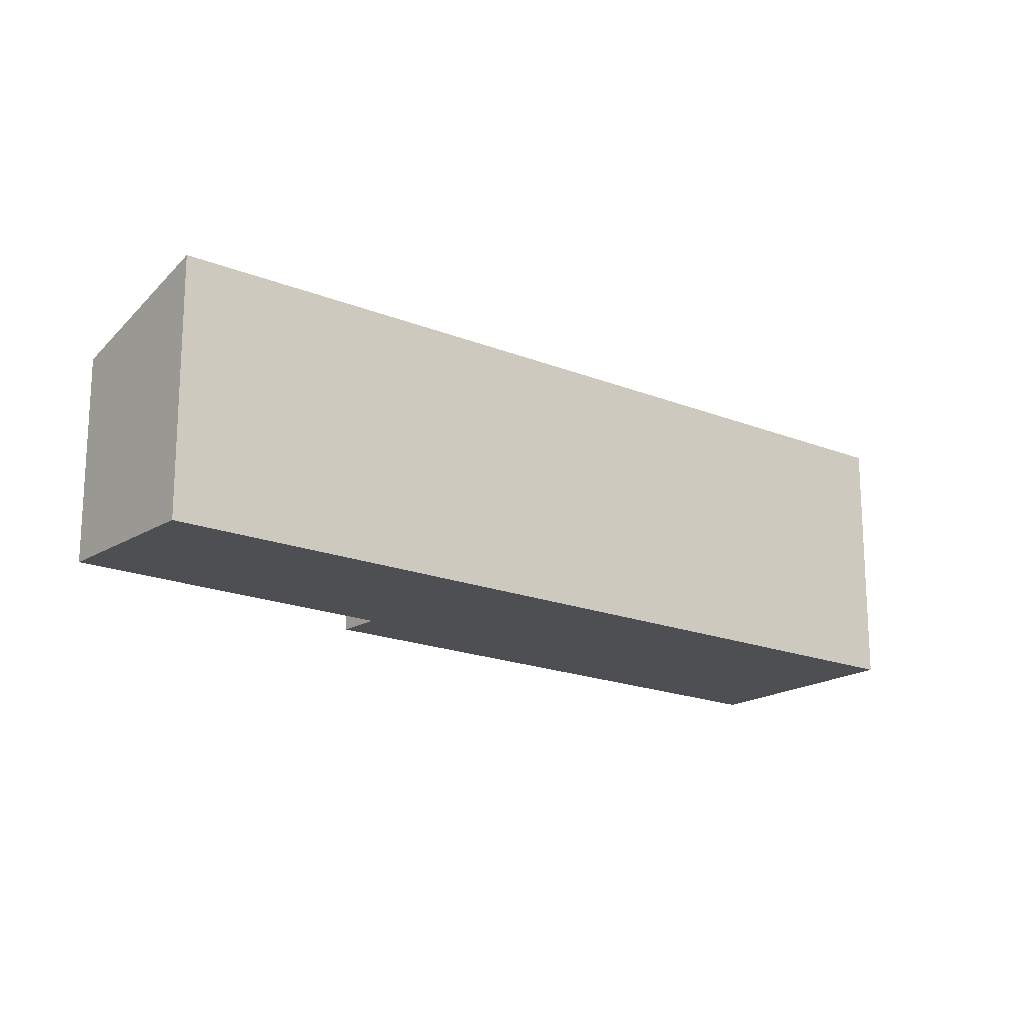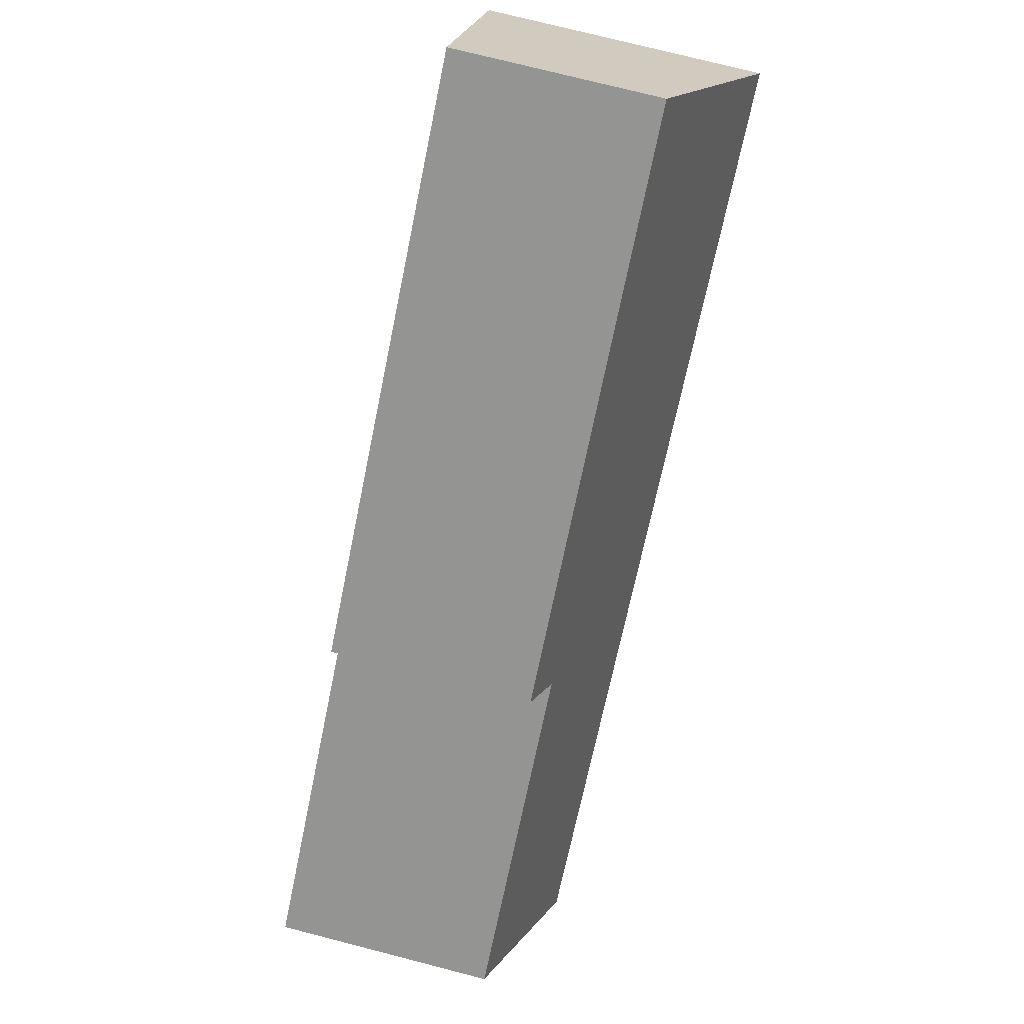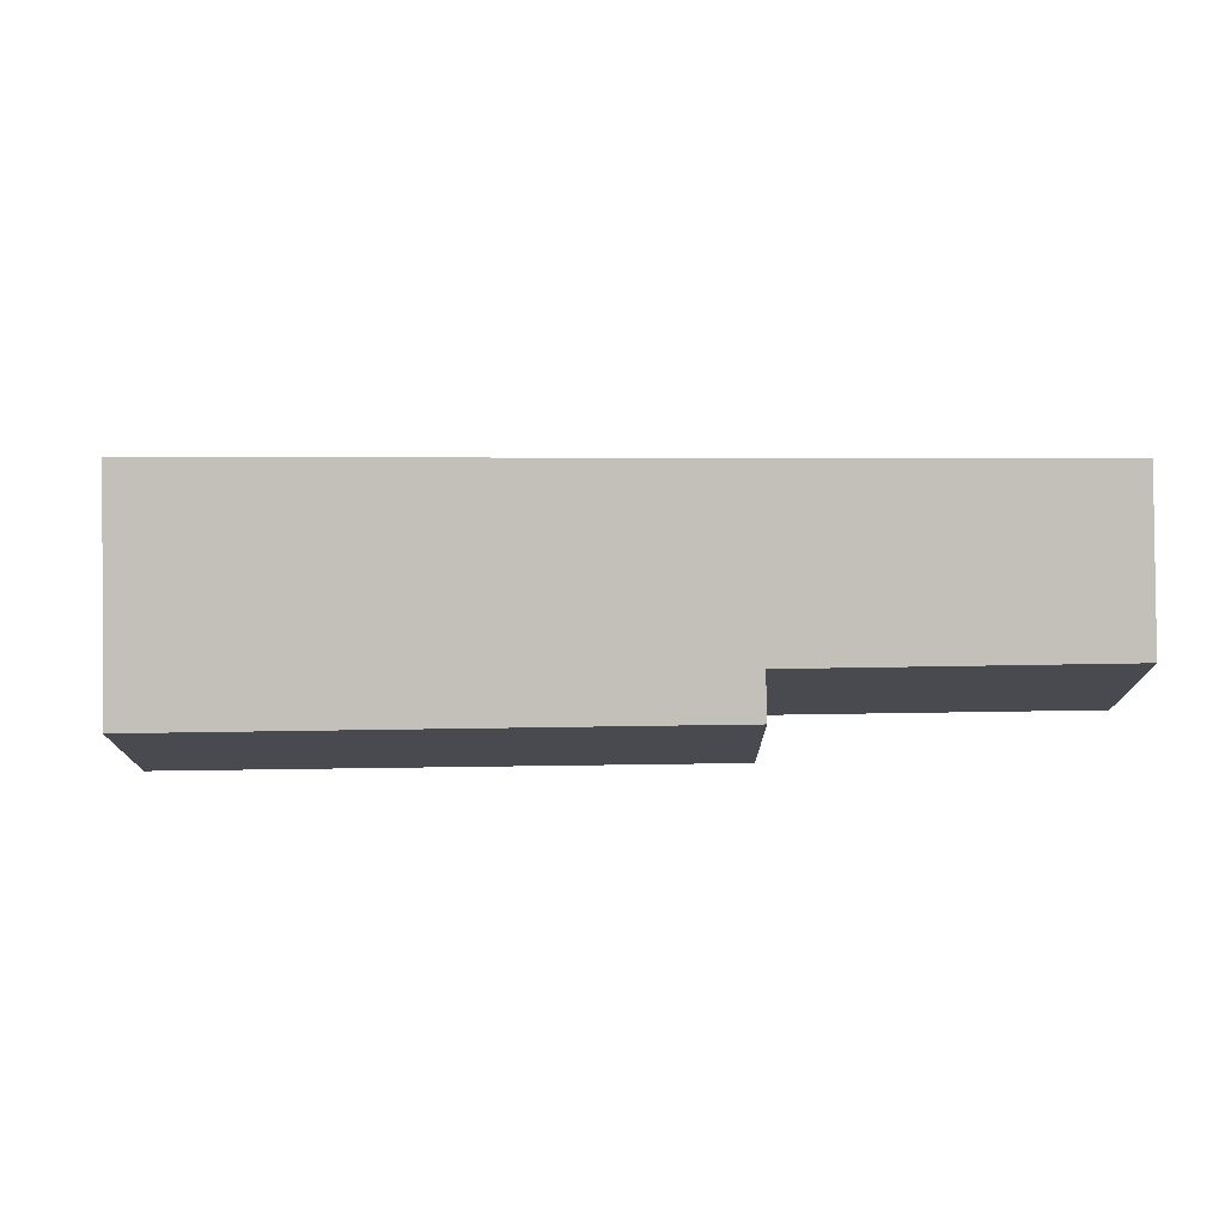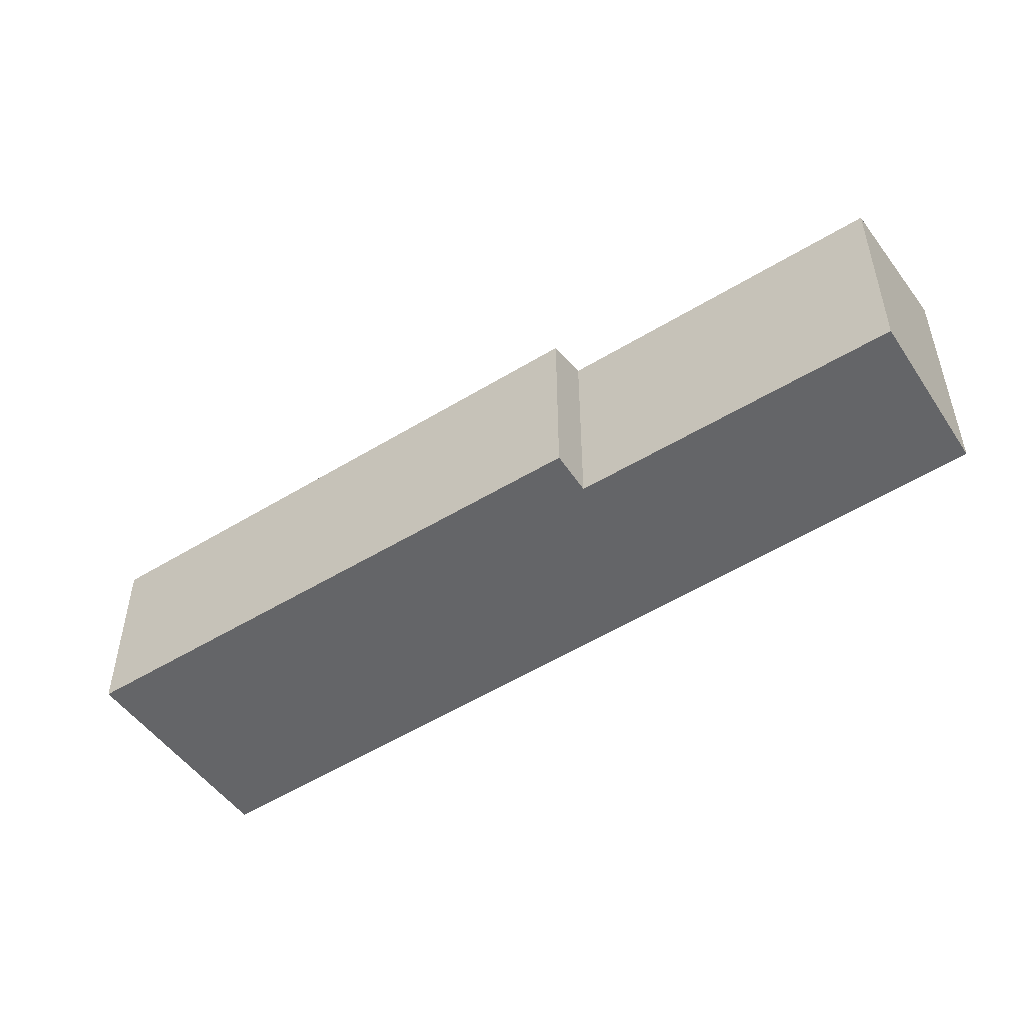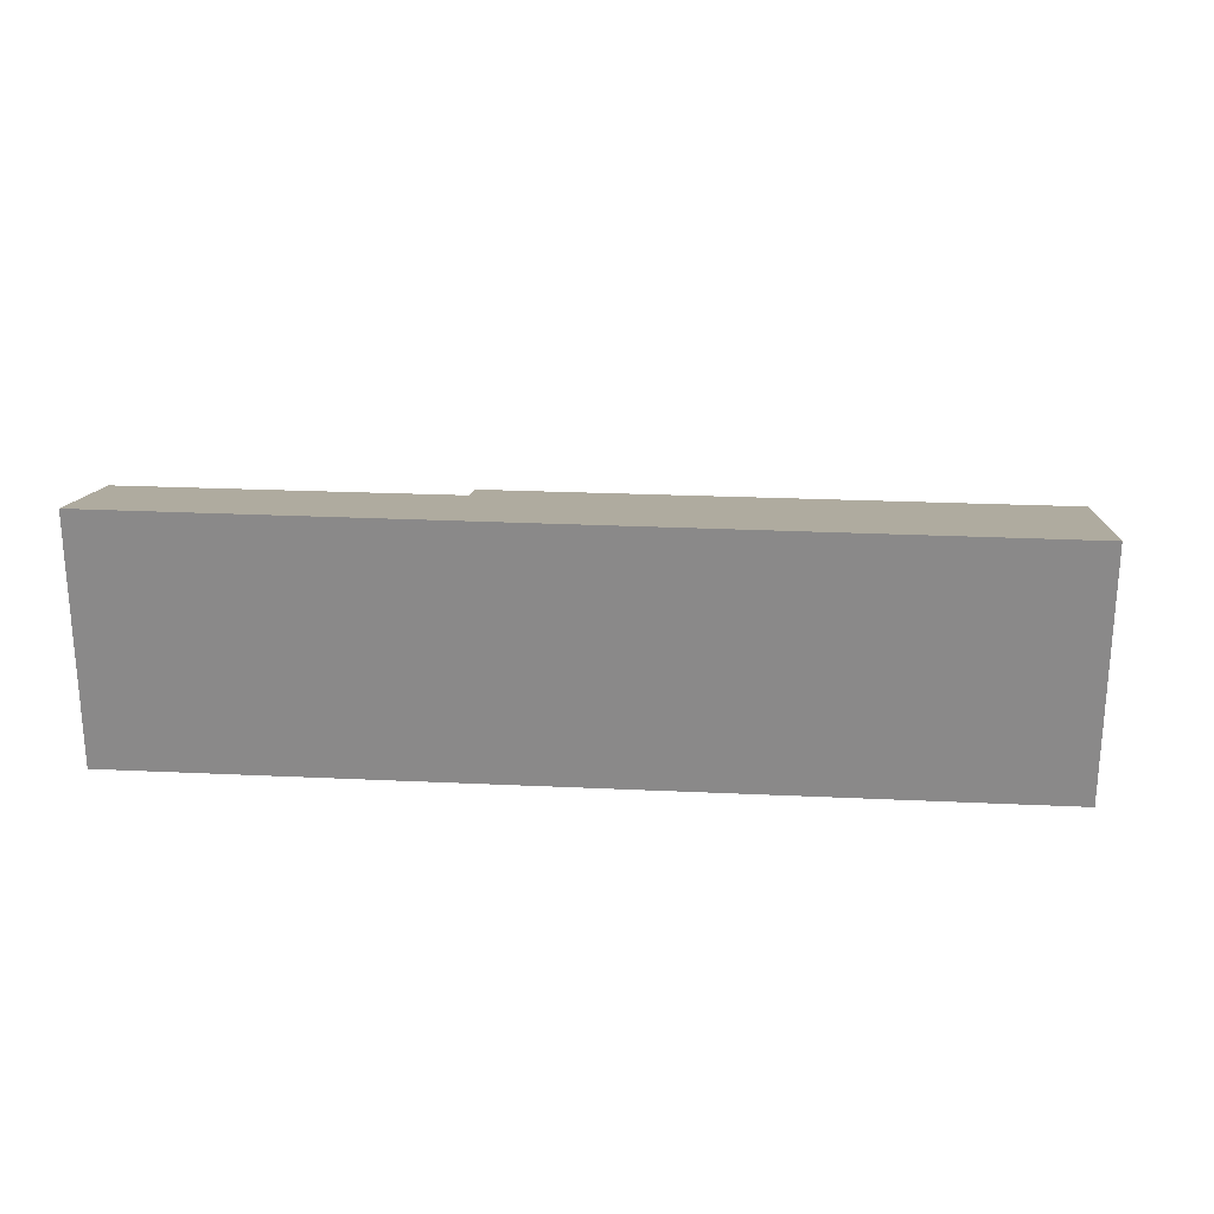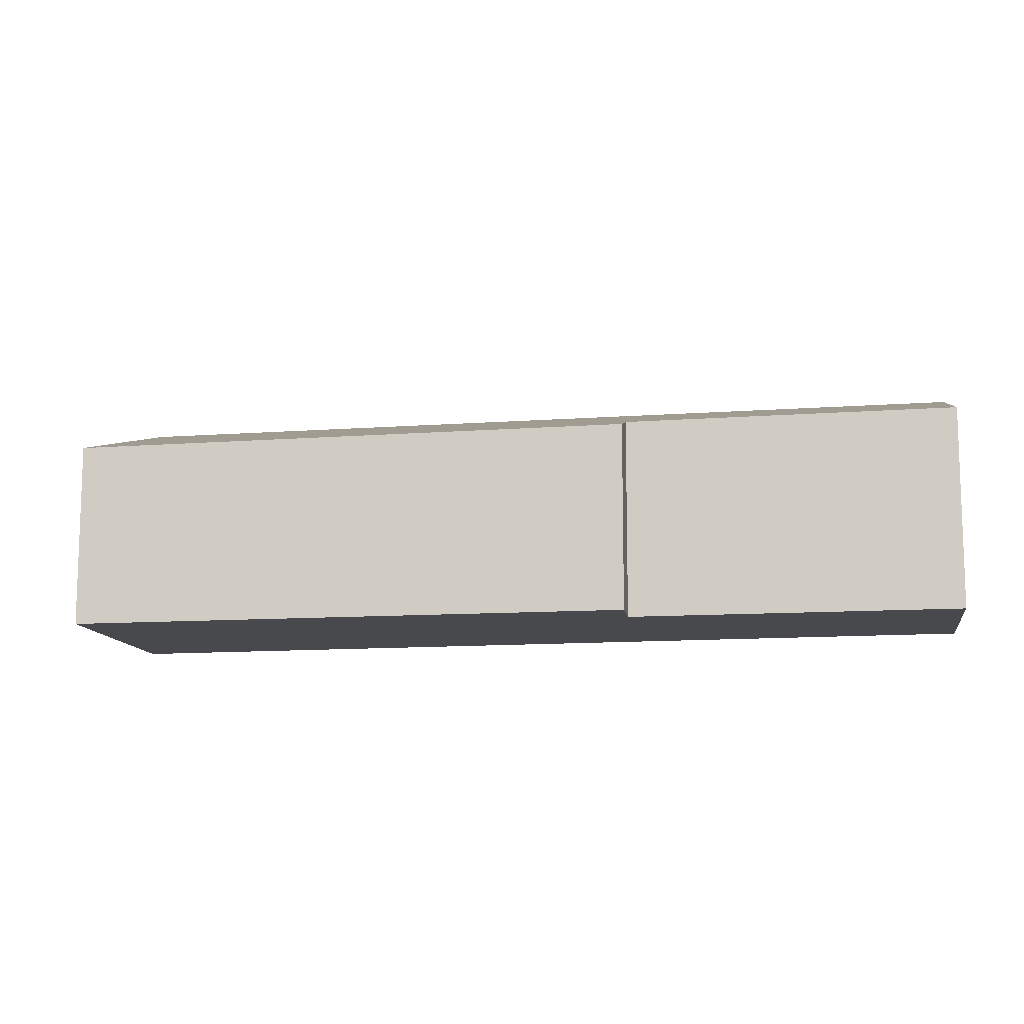
<metadata>
{"format":"obj","ext":"obj","renderer":"f3d","projection":"perspective","resolution":1024,"background":"white","views":[{"elev":-18.2,"azim":178.4,"up":"+Y"},{"elev":74.9,"azim":104.4,"up":"+Z"},{"elev":76.4,"azim":36.5,"up":"+Y"},{"elev":-51.5,"azim":70.8,"up":"+Y"},{"elev":26.1,"azim":-139.3,"up":"+Y"},{"elev":-12.0,"azim":46.5,"up":"+Y"}]}
</metadata>
<code>
v  9.765 3.46 -7.202
v  7.568 2.758 -2.672
v  11.18 2.78 -5.426
v  0 3.46 2.119e-16
v  1.805 2.538 2.487
v  7.95 2.573 -2.189
v  9.765 4.41e-16 -7.202
v  11.18 3.322e-16 -5.426
v  7.568 1.636e-16 -2.672
v  7.95 1.34e-16 -2.189
v  0 0 0
v  1.805 -1.523e-16 2.487
g defaultobject
f 1 2 3
f 2 1 4
f 2 4 5
f 5 6 2
f 3 7 1
f 7 3 8
f 6 9 2
f 9 6 10
f 7 4 1
f 4 7 11
f 11 5 4
f 5 11 12
f 5 10 6
f 10 5 12
f 2 8 3
f 8 2 9
f 8 11 7
f 11 8 9
f 11 9 10
f 11 10 12

</code>
